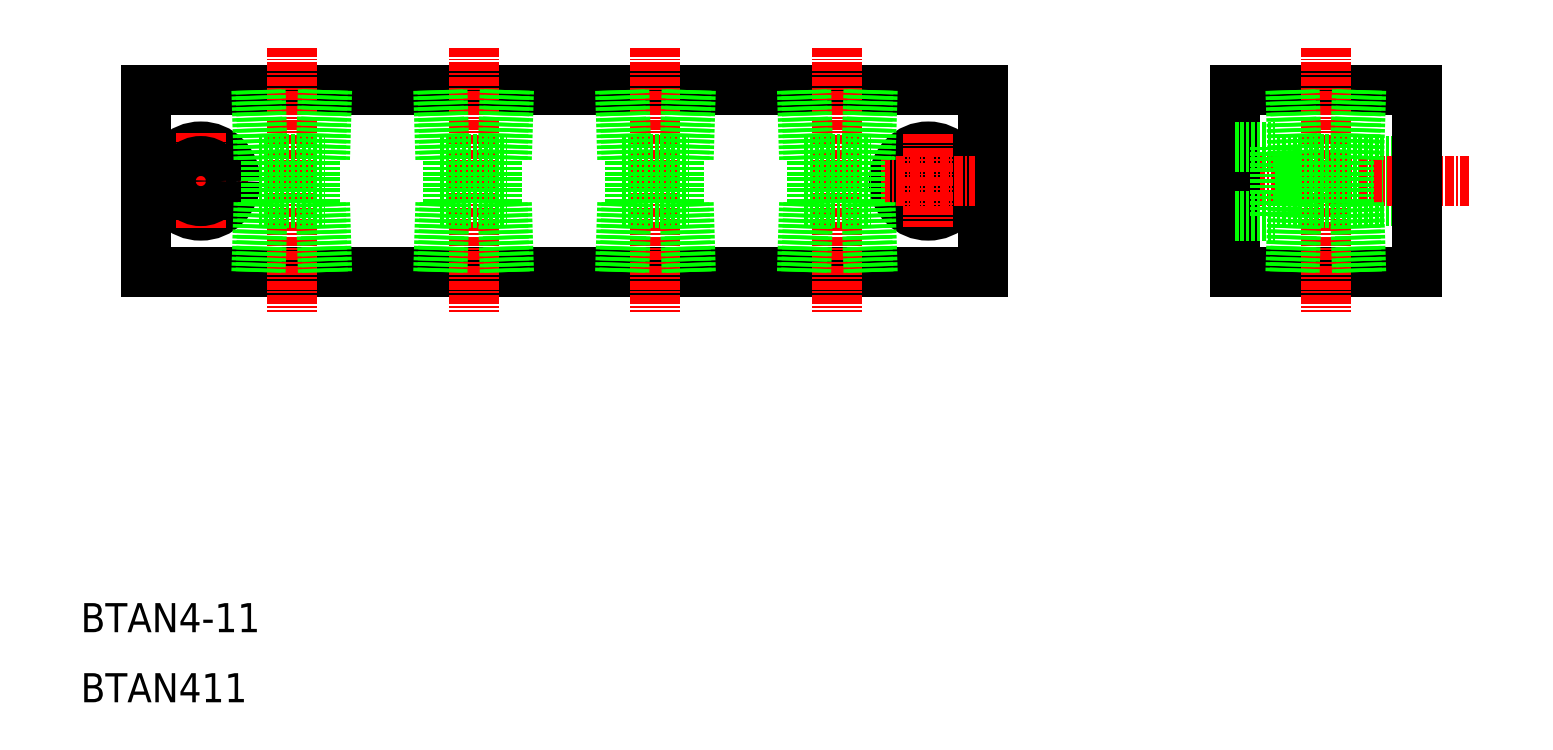
<metadata>
{"format":"dxf","ext":"dxf","renderer":"ezdxf+matplotlib","layout":"modelspace","background":"white","min_lineweight":24,"dpi":150}
</metadata>
<code>
0
SECTION
2
ENTITIES
0
LINE
8
0
10
4164
20
1.676e+04
30
0
11
4279
21
1.676e+04
31
0
0
LINE
8
0
10
4279
20
1.679e+04
30
0
11
4184
21
1.679e+04
31
0
0
TEXT
8
0
10
4155
20
1.67e+04
30
0
40
4
1
BTAN411
0
TEXT
8
0
10
4155
20
1.671e+04
30
0
40
4
1
BTAN4-11
0
LINE
8
0
10
4164
20
1.679e+04
30
0
11
4199
21
1.679e+04
31
0
0
LINE
8
0
10
4164
20
1.679e+04
30
0
11
4164
21
1.676e+04
31
0
0
LINE
8
CENTER
10
4184
20
1.679e+04
30
0
11
4184
21
1.676e+04
31
0
0
LINE
8
CENTER
10
4165
20
1.677e+04
30
0
11
4178
21
1.677e+04
31
0
0
CIRCLE
8
0
10
4172
20
1.677e+04
30
0
40
4.75
0
LINE
8
CENTER
10
4172
20
1.678e+04
30
0
11
4172
21
1.677e+04
31
0
0
CIRCLE
8
0
10
4172
20
1.677e+04
30
0
40
2.75
0
LINE
8
CENTER
10
4209
20
1.679e+04
30
0
11
4209
21
1.676e+04
31
0
0
LINE
8
CENTER
10
4259
20
1.679e+04
30
0
11
4259
21
1.676e+04
31
0
0
LINE
8
CENTER
10
4234
20
1.679e+04
30
0
11
4234
21
1.676e+04
31
0
0
LINE
8
0
10
4279
20
1.679e+04
30
0
11
4279
21
1.676e+04
31
0
0
CIRCLE
8
0
10
4272
20
1.677e+04
30
0
40
4.75
0
CIRCLE
8
0
10
4272
20
1.677e+04
30
0
40
2.75
0
LINE
8
CENTER
10
4265
20
1.677e+04
30
0
11
4278
21
1.677e+04
31
0
0
LINE
8
CENTER
10
4272
20
1.678e+04
30
0
11
4272
21
1.677e+04
31
0
0
LINE
8
0
10
4339
20
1.678e+04
30
0
11
4319
21
1.678e+04
31
0
0
LINE
8
0
10
4339
20
1.677e+04
30
0
11
4319
21
1.677e+04
31
0
0
LINE
8
0
10
4314
20
1.679e+04
30
0
11
4339
21
1.679e+04
31
0
0
LINE
8
0
10
4314
20
1.676e+04
30
0
11
4339
21
1.676e+04
31
0
0
LINE
8
CENTER
10
4346
20
1.677e+04
30
0
11
4312
21
1.677e+04
31
0
0
LINE
8
0
10
4314
20
1.679e+04
30
0
11
4314
21
1.676e+04
31
0
0
LINE
8
CENTER
10
4326
20
1.679e+04
30
0
11
4326
21
1.676e+04
31
0
0
LINE
8
0
10
4314
20
1.677e+04
30
0
11
4319
21
1.677e+04
31
0
0
LINE
8
0
10
4314
20
1.678e+04
30
0
11
4319
21
1.678e+04
31
0
0
LINE
8
0
10
4319
20
1.678e+04
30
0
11
4319
21
1.677e+04
31
0
0
LINE
8
0
10
4339
20
1.679e+04
30
0
11
4339
21
1.676e+04
31
0
0
LINE
8
0
10
4180
20
1.678e+04
30
0
11
4189
21
1.678e+04
31
0
0
LINE
8
0
10
4181
20
1.677e+04
30
0
11
4181
21
1.678e+04
31
0
0
LINE
8
0
10
4187
20
1.677e+04
30
0
11
4187
21
1.678e+04
31
0
0
LINE
8
0
10
4189
20
1.679e+04
30
0
11
4189
21
1.678e+04
31
0
0
LINE
8
0
10
4189
20
1.679e+04
30
0
11
4188
21
1.678e+04
31
0
0
LINE
8
0
10
4180
20
1.678e+04
30
0
11
4180
21
1.679e+04
31
0
0
LINE
8
0
10
4180
20
1.678e+04
30
0
11
4179
21
1.679e+04
31
0
0
LINE
8
0
10
4189
20
1.676e+04
30
0
11
4188
21
1.677e+04
31
0
0
LINE
8
0
10
4180
20
1.677e+04
30
0
11
4180
21
1.676e+04
31
0
0
LINE
8
0
10
4189
20
1.676e+04
30
0
11
4189
21
1.677e+04
31
0
0
LINE
8
0
10
4180
20
1.677e+04
30
0
11
4189
21
1.677e+04
31
0
0
LINE
8
0
10
4180
20
1.677e+04
30
0
11
4179
21
1.676e+04
31
0
0
LINE
8
0
10
4205
20
1.677e+04
30
0
11
4204
21
1.676e+04
31
0
0
LINE
8
0
10
4205
20
1.677e+04
30
0
11
4214
21
1.677e+04
31
0
0
LINE
8
0
10
4214
20
1.676e+04
30
0
11
4214
21
1.677e+04
31
0
0
LINE
8
0
10
4205
20
1.677e+04
30
0
11
4205
21
1.676e+04
31
0
0
LINE
8
0
10
4214
20
1.676e+04
30
0
11
4213
21
1.677e+04
31
0
0
LINE
8
0
10
4205
20
1.678e+04
30
0
11
4204
21
1.679e+04
31
0
0
LINE
8
0
10
4205
20
1.678e+04
30
0
11
4205
21
1.679e+04
31
0
0
LINE
8
0
10
4214
20
1.679e+04
30
0
11
4213
21
1.678e+04
31
0
0
LINE
8
0
10
4214
20
1.679e+04
30
0
11
4214
21
1.678e+04
31
0
0
LINE
8
0
10
4212
20
1.677e+04
30
0
11
4212
21
1.678e+04
31
0
0
LINE
8
0
10
4206
20
1.677e+04
30
0
11
4206
21
1.678e+04
31
0
0
LINE
8
0
10
4205
20
1.678e+04
30
0
11
4214
21
1.678e+04
31
0
0
LINE
8
0
10
4230
20
1.677e+04
30
0
11
4229
21
1.676e+04
31
0
0
LINE
8
0
10
4230
20
1.677e+04
30
0
11
4239
21
1.677e+04
31
0
0
LINE
8
0
10
4239
20
1.676e+04
30
0
11
4239
21
1.677e+04
31
0
0
LINE
8
0
10
4230
20
1.677e+04
30
0
11
4230
21
1.676e+04
31
0
0
LINE
8
0
10
4239
20
1.676e+04
30
0
11
4238
21
1.677e+04
31
0
0
LINE
8
0
10
4230
20
1.678e+04
30
0
11
4229
21
1.679e+04
31
0
0
LINE
8
0
10
4230
20
1.678e+04
30
0
11
4230
21
1.679e+04
31
0
0
LINE
8
0
10
4239
20
1.679e+04
30
0
11
4238
21
1.678e+04
31
0
0
LINE
8
0
10
4239
20
1.679e+04
30
0
11
4239
21
1.678e+04
31
0
0
LINE
8
0
10
4237
20
1.677e+04
30
0
11
4237
21
1.678e+04
31
0
0
LINE
8
0
10
4231
20
1.677e+04
30
0
11
4231
21
1.678e+04
31
0
0
LINE
8
0
10
4230
20
1.678e+04
30
0
11
4239
21
1.678e+04
31
0
0
LINE
8
0
10
4255
20
1.678e+04
30
0
11
4264
21
1.678e+04
31
0
0
LINE
8
0
10
4256
20
1.677e+04
30
0
11
4256
21
1.678e+04
31
0
0
LINE
8
0
10
4262
20
1.677e+04
30
0
11
4262
21
1.678e+04
31
0
0
LINE
8
0
10
4264
20
1.679e+04
30
0
11
4264
21
1.678e+04
31
0
0
LINE
8
0
10
4264
20
1.679e+04
30
0
11
4263
21
1.678e+04
31
0
0
LINE
8
0
10
4255
20
1.678e+04
30
0
11
4255
21
1.679e+04
31
0
0
LINE
8
0
10
4255
20
1.678e+04
30
0
11
4254
21
1.679e+04
31
0
0
LINE
8
0
10
4264
20
1.676e+04
30
0
11
4263
21
1.677e+04
31
0
0
LINE
8
0
10
4255
20
1.677e+04
30
0
11
4255
21
1.676e+04
31
0
0
LINE
8
0
10
4264
20
1.676e+04
30
0
11
4264
21
1.677e+04
31
0
0
LINE
8
0
10
4255
20
1.677e+04
30
0
11
4264
21
1.677e+04
31
0
0
LINE
8
0
10
4255
20
1.677e+04
30
0
11
4254
21
1.676e+04
31
0
0
LINE
8
0
10
4322
20
1.678e+04
30
0
11
4331
21
1.678e+04
31
0
0
LINE
8
0
10
4323
20
1.677e+04
30
0
11
4323
21
1.678e+04
31
0
0
LINE
8
0
10
4330
20
1.677e+04
30
0
11
4330
21
1.678e+04
31
0
0
LINE
8
0
10
4331
20
1.679e+04
30
0
11
4331
21
1.678e+04
31
0
0
LINE
8
0
10
4331
20
1.679e+04
30
0
11
4330
21
1.678e+04
31
0
0
LINE
8
0
10
4322
20
1.678e+04
30
0
11
4322
21
1.679e+04
31
0
0
LINE
8
0
10
4322
20
1.678e+04
30
0
11
4322
21
1.679e+04
31
0
0
LINE
8
0
10
4331
20
1.676e+04
30
0
11
4330
21
1.677e+04
31
0
0
LINE
8
0
10
4322
20
1.677e+04
30
0
11
4322
21
1.676e+04
31
0
0
LINE
8
0
10
4331
20
1.676e+04
30
0
11
4331
21
1.677e+04
31
0
0
LINE
8
0
10
4322
20
1.677e+04
30
0
11
4331
21
1.677e+04
31
0
0
LINE
8
0
10
4322
20
1.677e+04
30
0
11
4322
21
1.676e+04
31
0
0
ENDSEC
0
EOF

</code>
